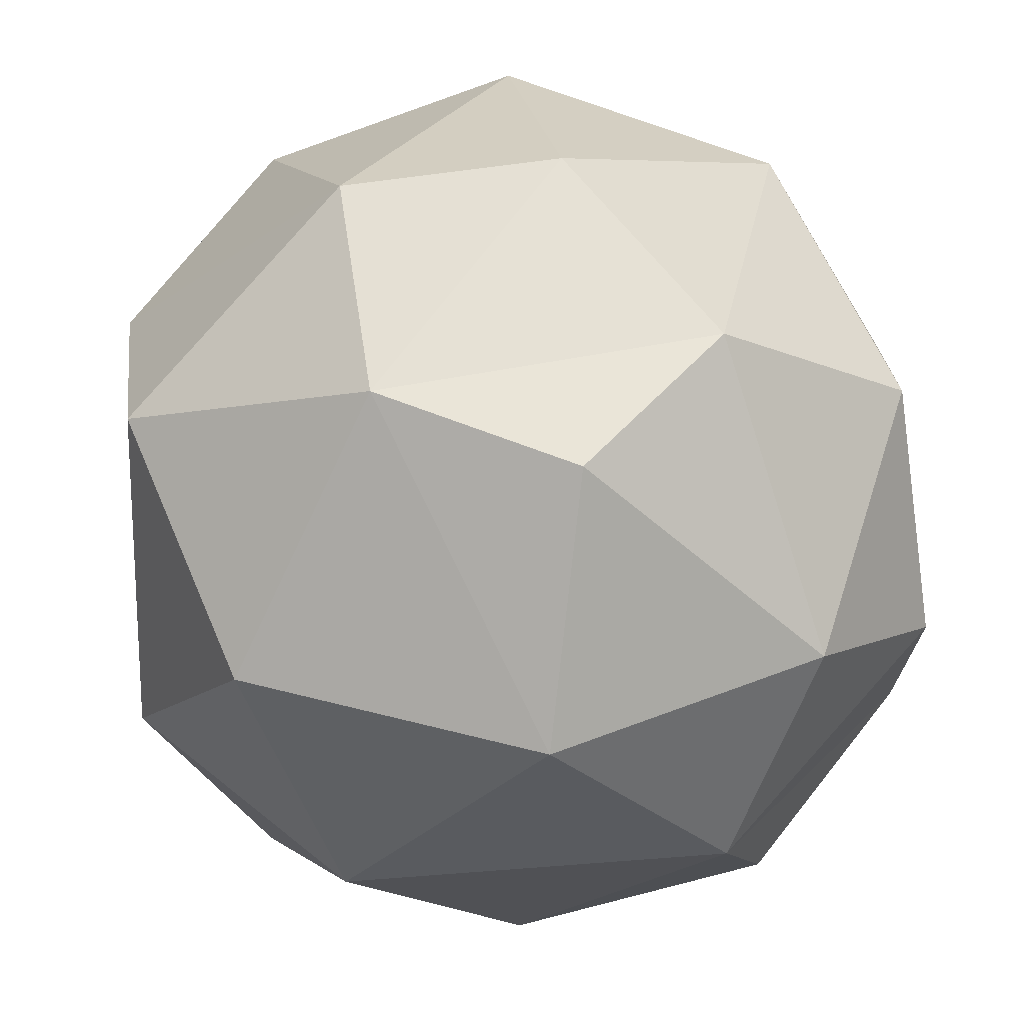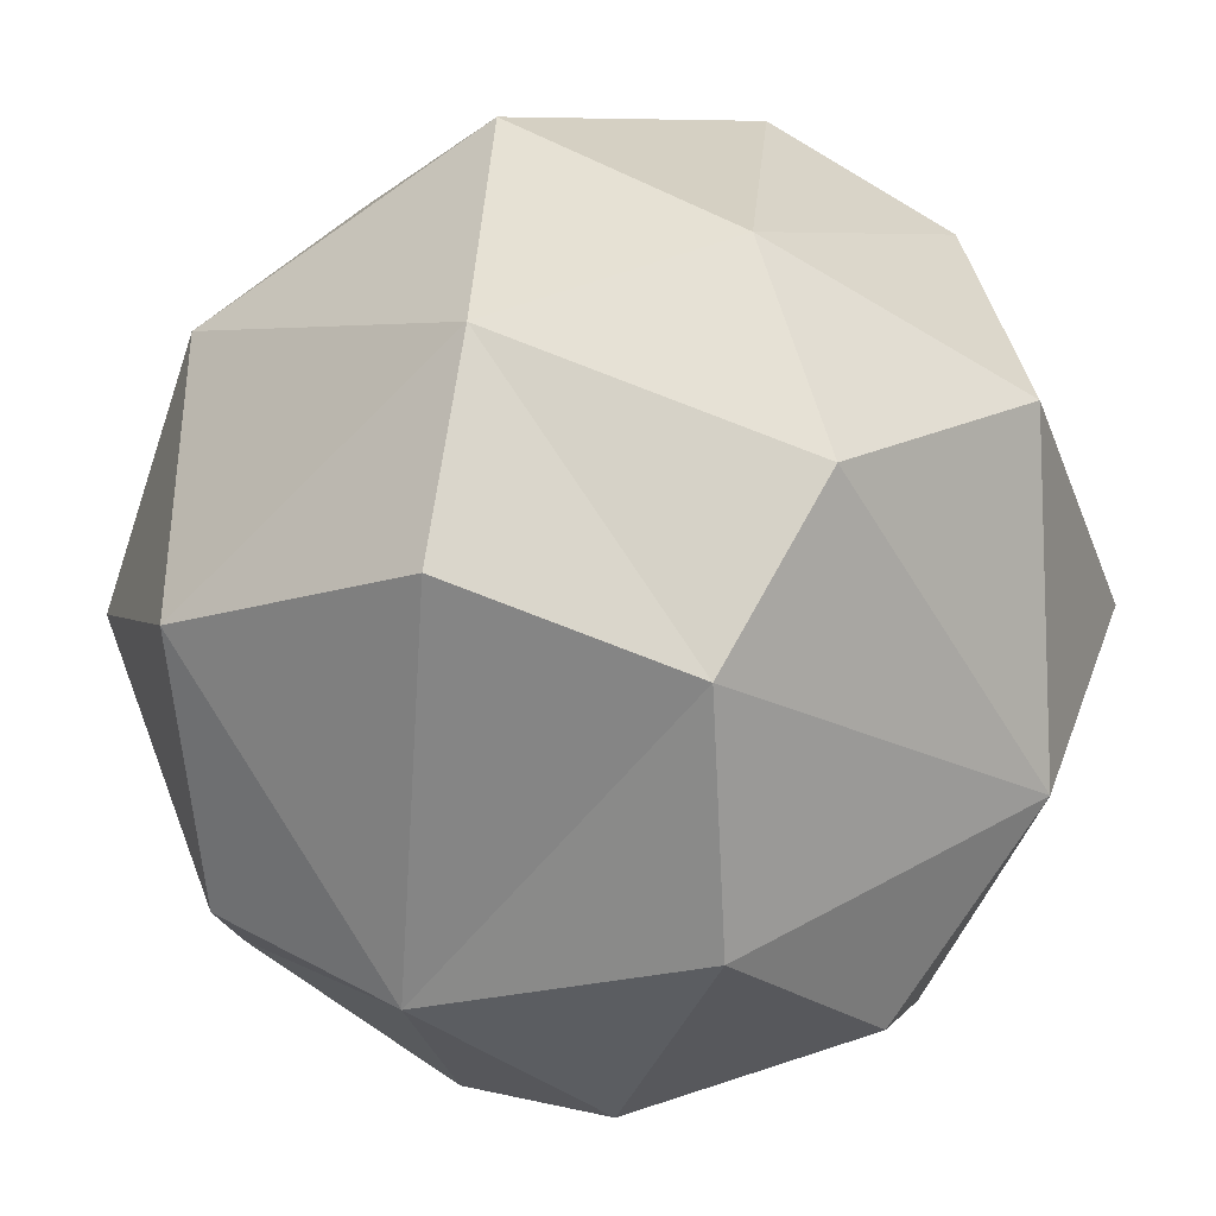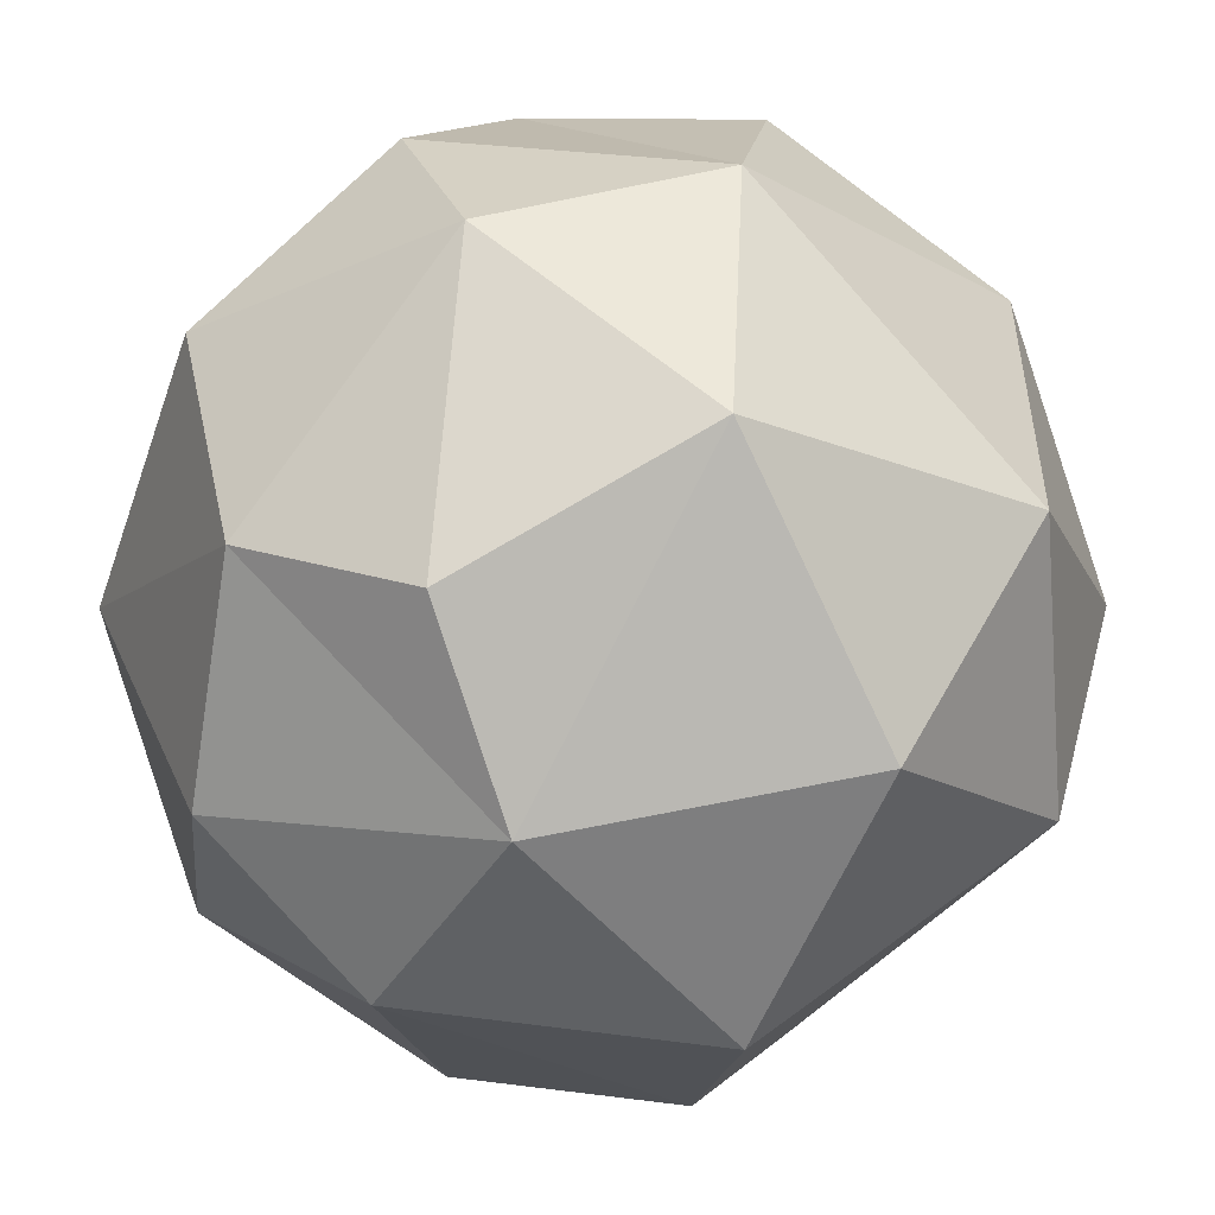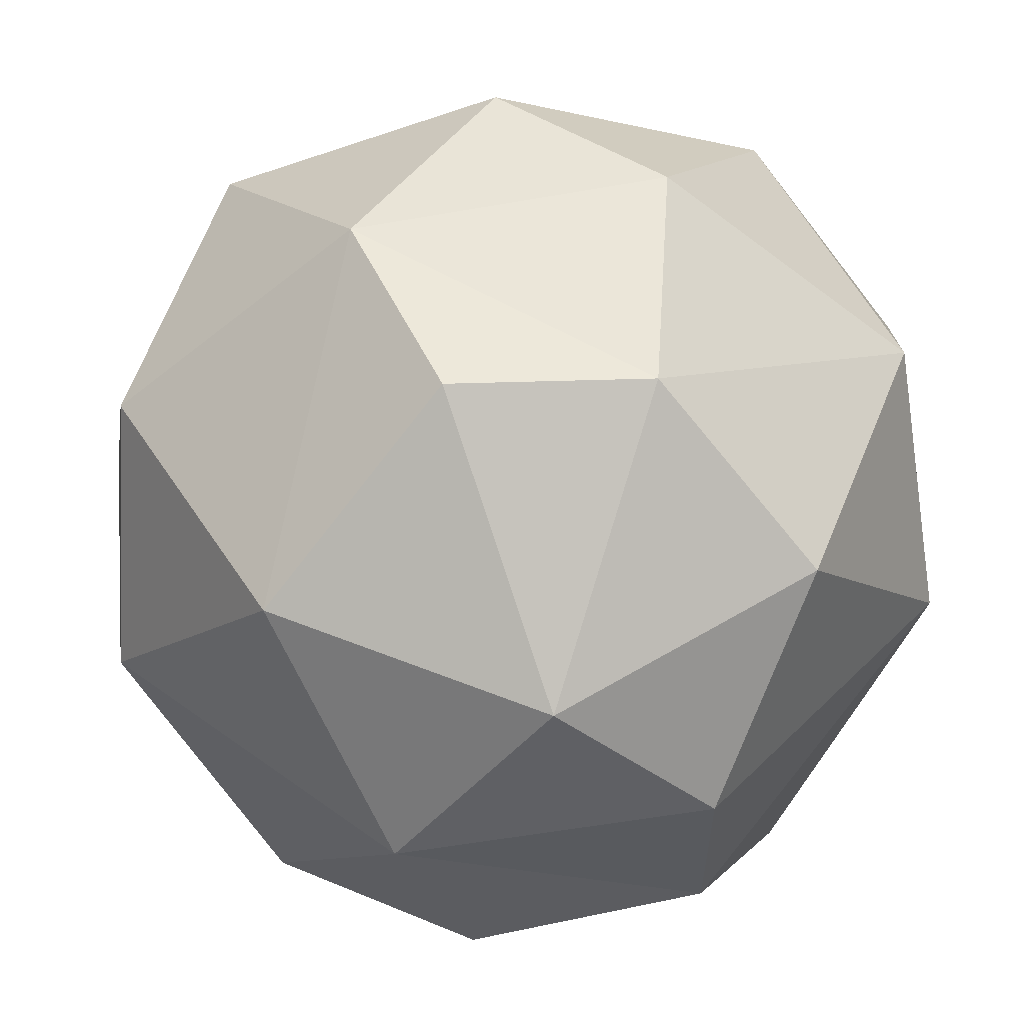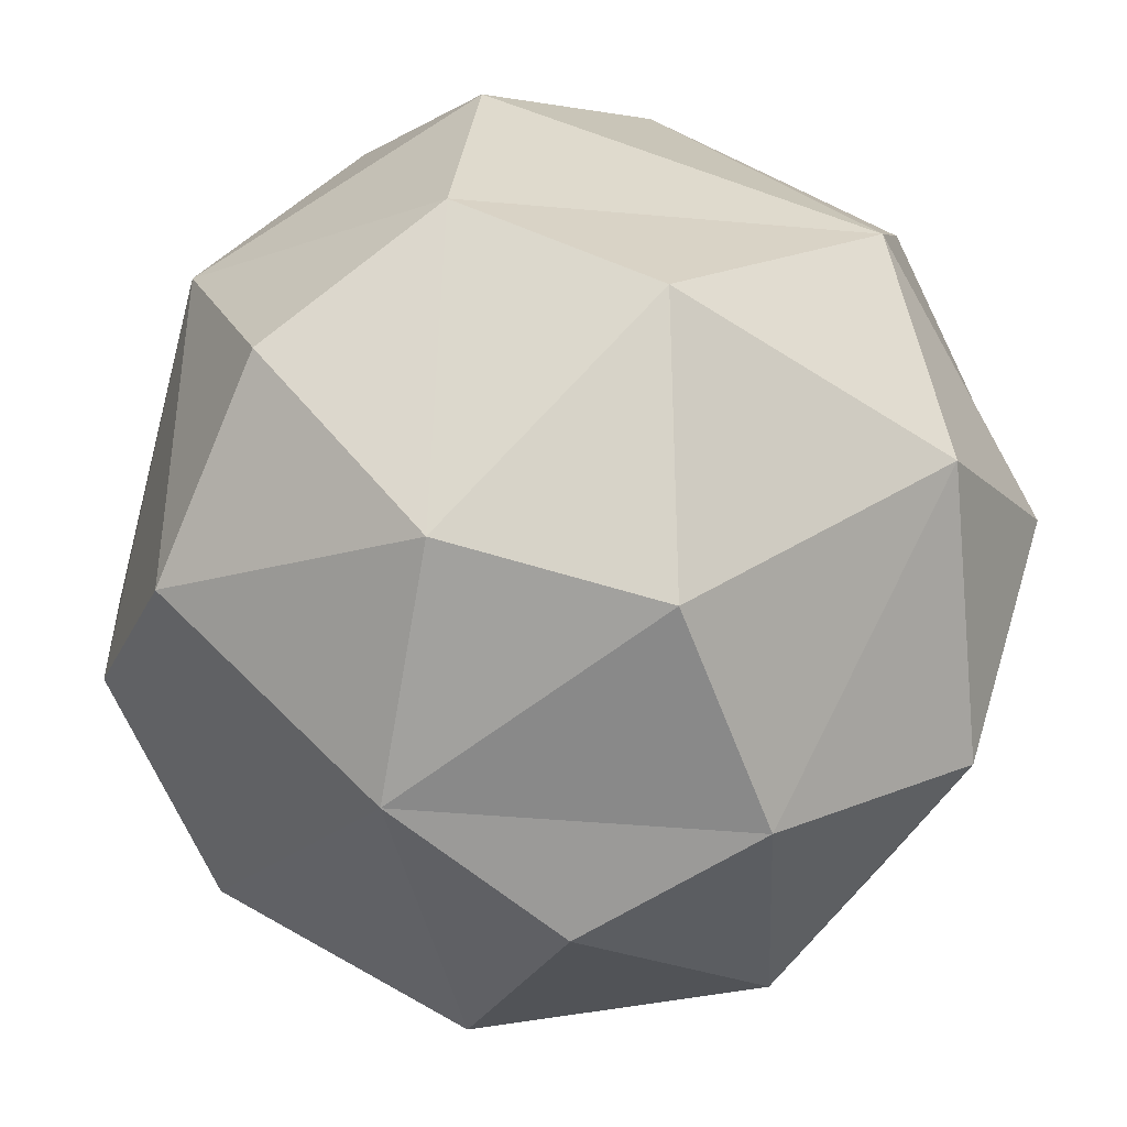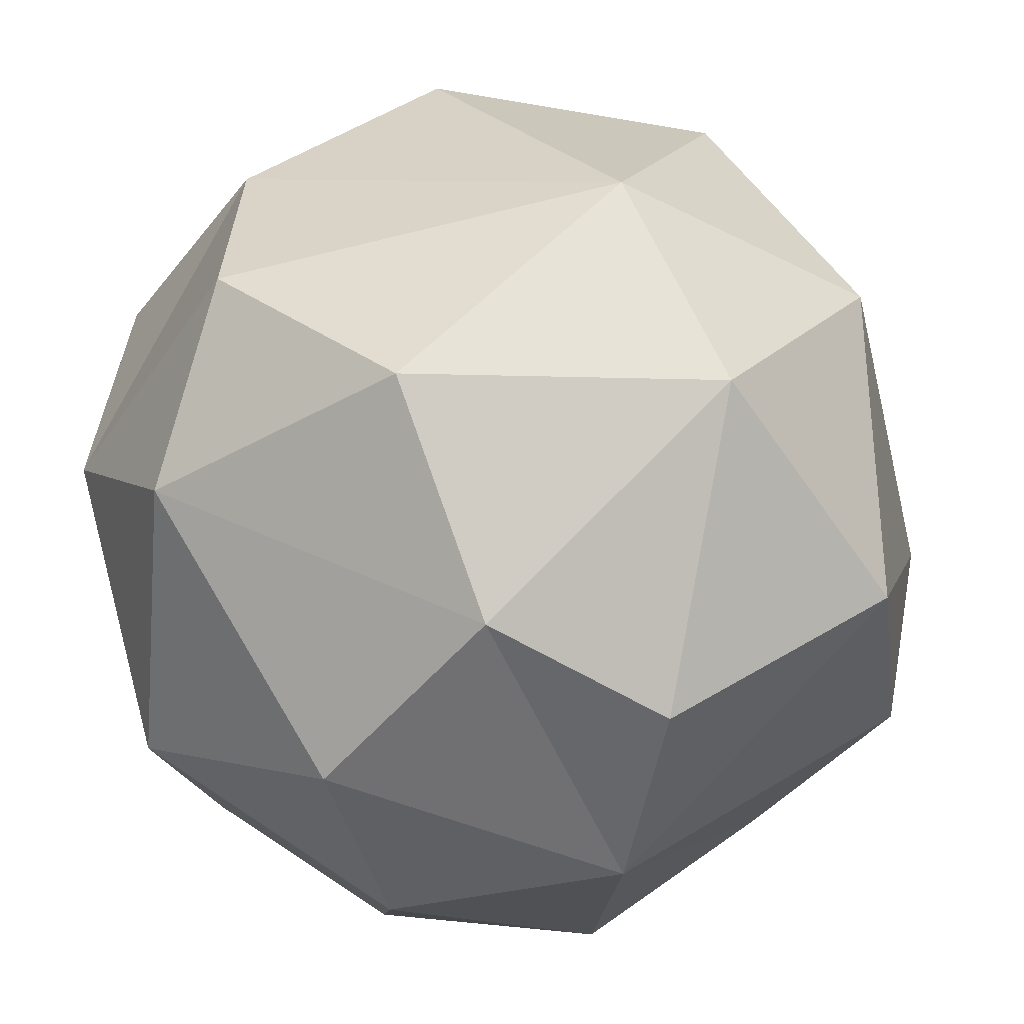
<metadata>
{"format":"obj","ext":"obj","renderer":"f3d","projection":"perspective","resolution":1024,"background":"white","views":[{"elev":63.7,"azim":-47.6,"up":"+Y"},{"elev":73.9,"azim":29.5,"up":"+Z"},{"elev":19.2,"azim":-150.9,"up":"+Z"},{"elev":54.0,"azim":-5.0,"up":"+Y"},{"elev":-65.9,"azim":119.8,"up":"+Y"},{"elev":-51.9,"azim":-121.5,"up":"+Y"}]}
</metadata>
<code>
g shrub-round_red
v -0.6796 0.899 0.0144
v -0.7379 0.4365 -0.224
v -0.4771 0.9515 -0.4369
v -0.2657 -0.2192 0.1489
v -0.2657 -0.1973 -0.1947
v -0.6796 0.1149 0.01042
v 0.2008 1.211 0.2832
v 0.264 1.233 -0.1241
v 0.6779 0.899 0.0144
v -0.2657 1.234 -0.05398
v -0.0008464 1.185 -0.3804
v 0.264 1.233 -0.1241
v 0.06838 -0.2186 0.2771
v 0.264 0.3078 0.7209
v 0.445 0.03185 0.4613
v 0.2008 1.211 0.2832
v 0.445 0.9554 0.4953
v -0.0008464 0.9011 0.6985
v 0.7245 0.5083 0.2806
v 0.6779 0.1155 0.1505
v 0.445 0.03185 0.4613
v -0.7262 0.5083 0.2806
v -0.6796 0.899 0.0144
v -0.4467 0.9554 0.4953
v -0.4467 0.05838 -0.4708
v -0.2657 -0.1973 -0.1947
v -0.0008464 0.1126 -0.6743
v -0.0008464 1.185 -0.3804
v -0.2657 0.7061 -0.6963
v 0.1376 0.7692 -0.7196
v -0.4467 0.05838 -0.4708
v -0.2657 0.3655 -0.7206
v -0.7379 0.4365 -0.224
v 0.6779 0.899 0.0144
v 0.7245 0.5083 0.2806
v 0.445 0.9554 0.4953
v 0.264 0.3078 0.7209
v 0.264 0.6483 0.745
v 0.7245 0.5083 0.2806
v 0.06838 -0.2186 0.2771
v -0.4771 0.06234 0.4615
v -0.1393 0.2446 0.7442
v -0.0008464 1.185 -0.3804
v -0.4771 0.9515 -0.4369
v -0.2657 0.7061 -0.6963
v 0.264 0.4348 -0.7204
v 0.7245 0.6444 -0.2551
v 0.4754 0.9515 -0.4369
v -0.4467 0.9554 0.4953
v -0.1393 1.235 0.2832
v -0.0008464 0.9011 0.6985
v -0.2657 0.579 0.745
v -0.7262 0.5083 0.2806
v -0.4467 0.9554 0.4953
v 0.445 0.9554 0.4953
v 0.2008 1.211 0.2832
v 0.6779 0.899 0.0144
v 0.2008 1.211 0.2832
v -0.2657 1.234 -0.05398
v 0.264 1.233 -0.1241
v -0.2657 0.579 0.745
v -0.4771 0.06234 0.4615
v -0.7262 0.5083 0.2806
v 0.264 0.6483 0.745
v -0.0008464 0.9011 0.6985
v 0.445 0.9554 0.4953
v 0.3904 -0.1732 0.009025
v 0.7012 0.2406 -0.193
v 0.4754 0.05847 -0.4401
v -0.7379 0.4365 -0.224
v -0.6796 0.1149 0.01042
v -0.4467 0.05838 -0.4708
v -0.4771 0.06234 0.4615
v -0.2657 -0.2192 0.1489
v -0.6796 0.1149 0.01042
v 0.445 0.03185 0.4613
v 0.264 0.3078 0.7209
v 0.7245 0.5083 0.2806
v 0.264 0.4348 -0.7204
v -0.0008464 0.1126 -0.6743
v 0.4754 0.05847 -0.4401
v 0.3904 -0.1732 0.009025
v 0.6779 0.1155 0.1505
v 0.7012 0.2406 -0.193
v -0.0008464 1.185 -0.3804
v 0.4754 0.9515 -0.4369
v 0.264 1.233 -0.1241
v 0.264 0.4348 -0.7204
v 0.7012 0.2406 -0.193
v 0.7245 0.6444 -0.2551
v -0.1393 1.235 0.2832
v 0.2008 1.211 0.2832
v -0.0008464 0.9011 0.6985
v -0.2657 -0.1973 -0.1947
v 0.1376 -0.2209 -0.2586
v -0.0008464 0.1126 -0.6743
v 0.264 0.4348 -0.7204
v 0.4754 0.05847 -0.4401
v 0.7012 0.2406 -0.193
v -0.2657 -0.1973 -0.1947
v -0.4467 0.05838 -0.4708
v -0.6796 0.1149 0.01042
v 0.06838 -0.2186 0.2771
v -0.1393 0.2446 0.7442
v 0.264 0.3078 0.7209
v 0.1376 0.7692 -0.7196
v 0.264 0.4348 -0.7204
v 0.4754 0.9515 -0.4369
v -0.4467 0.9554 0.4953
v -0.2657 1.234 -0.05398
v -0.1393 1.235 0.2832
v 0.7245 0.6444 -0.2551
v 0.6779 0.899 0.0144
v 0.4754 0.9515 -0.4369
v -0.4771 0.06234 0.4615
v 0.06838 -0.2186 0.2771
v -0.2657 -0.2192 0.1489
v -0.2657 0.7061 -0.6963
v -0.4771 0.9515 -0.4369
v -0.7379 0.4365 -0.224
v -0.2657 0.3655 -0.7206
v -0.0008464 0.1126 -0.6743
v 0.264 0.4348 -0.7204
v -0.7262 0.5083 0.2806
v -0.6796 0.1149 0.01042
v -0.7379 0.4365 -0.224
v 0.1376 -0.2209 -0.2586
v 0.4754 0.05847 -0.4401
v -0.0008464 0.1126 -0.6743
v 0.4754 0.05847 -0.4401
v 0.1376 -0.2209 -0.2586
v 0.3904 -0.1732 0.009025
v -0.2657 1.234 -0.05398
v -0.6796 0.899 0.0144
v -0.4771 0.9515 -0.4369
v 0.264 0.3078 0.7209
v -0.2657 0.579 0.745
v 0.264 0.6483 0.745
v -0.6796 0.899 0.0144
v -0.7262 0.5083 0.2806
v -0.7379 0.4365 -0.224
v -0.4771 0.06234 0.4615
v -0.2657 0.579 0.745
v -0.1393 0.2446 0.7442
v -0.2657 0.3655 -0.7206
v -0.2657 0.7061 -0.6963
v -0.7379 0.4365 -0.224
v -0.0008464 1.185 -0.3804
v 0.1376 0.7692 -0.7196
v 0.4754 0.9515 -0.4369
v -0.2657 1.234 -0.05398
v -0.4467 0.9554 0.4953
v -0.6796 0.899 0.0144
v -0.1393 0.2446 0.7442
v -0.2657 0.579 0.745
v 0.264 0.3078 0.7209
v 0.264 1.233 -0.1241
v 0.4754 0.9515 -0.4369
v 0.6779 0.899 0.0144
v -0.2657 -0.1973 -0.1947
v 0.06838 -0.2186 0.2771
v 0.1376 -0.2209 -0.2586
v -0.2657 0.7061 -0.6963
v 0.264 0.4348 -0.7204
v 0.1376 0.7692 -0.7196
v 0.264 0.6483 0.745
v 0.445 0.9554 0.4953
v 0.7245 0.5083 0.2806
v -0.2657 1.234 -0.05398
v -0.4771 0.9515 -0.4369
v -0.0008464 1.185 -0.3804
v -0.2657 0.579 0.745
v -0.0008464 0.9011 0.6985
v 0.264 0.6483 0.745
v -0.6796 0.1149 0.01042
v -0.7262 0.5083 0.2806
v -0.4771 0.06234 0.4615
v 0.6779 0.1155 0.1505
v 0.7245 0.5083 0.2806
v 0.7012 0.2406 -0.193
v 0.7012 0.2406 -0.193
v 0.7245 0.5083 0.2806
v 0.7245 0.6444 -0.2551
v -0.2657 -0.2192 0.1489
v 0.06838 -0.2186 0.2771
v -0.2657 -0.1973 -0.1947
v 0.06838 -0.2186 0.2771
v 0.445 0.03185 0.4613
v 0.3904 -0.1732 0.009025
v -0.2657 0.579 0.745
v -0.4467 0.9554 0.4953
v -0.0008464 0.9011 0.6985
v 0.7245 0.5083 0.2806
v 0.6779 0.899 0.0144
v 0.7245 0.6444 -0.2551
v -0.2657 0.3655 -0.7206
v 0.264 0.4348 -0.7204
v -0.2657 0.7061 -0.6963
v -0.4467 0.05838 -0.4708
v -0.0008464 0.1126 -0.6743
v -0.2657 0.3655 -0.7206
v 0.3904 -0.1732 0.009025
v 0.445 0.03185 0.4613
v 0.6779 0.1155 0.1505
v 0.06838 -0.2186 0.2771
v 0.3904 -0.1732 0.009025
v 0.1376 -0.2209 -0.2586
v -0.1393 1.235 0.2832
v -0.2657 1.234 -0.05398
v 0.2008 1.211 0.2832
f 2 1 3
f 5 4 6
f 8 7 9
f 11 10 12
f 14 13 15
f 17 16 18
f 20 19 21
f 23 22 24
f 26 25 27
f 29 28 30
f 32 31 33
f 35 34 36
f 38 37 39
f 41 40 42
f 44 43 45
f 47 46 48
f 50 49 51
f 53 52 54
f 56 55 57
f 59 58 60
f 62 61 63
f 65 64 66
f 68 67 69
f 71 70 72
f 74 73 75
f 77 76 78
f 80 79 81
f 83 82 84
f 86 85 87
f 89 88 90
f 92 91 93
f 95 94 96
f 98 97 99
f 101 100 102
f 104 103 105
f 107 106 108
f 110 109 111
f 113 112 114
f 116 115 117
f 119 118 120
f 122 121 123
f 125 124 126
f 128 127 129
f 131 130 132
f 134 133 135
f 137 136 138
f 140 139 141
f 143 142 144
f 146 145 147
f 149 148 150
f 152 151 153
f 155 154 156
f 158 157 159
f 161 160 162
f 164 163 165
f 167 166 168
f 170 169 171
f 173 172 174
f 176 175 177
f 179 178 180
f 182 181 183
f 185 184 186
f 188 187 189
f 191 190 192
f 194 193 195
f 197 196 198
f 200 199 201
f 203 202 204
f 206 205 207
f 209 208 210

</code>
